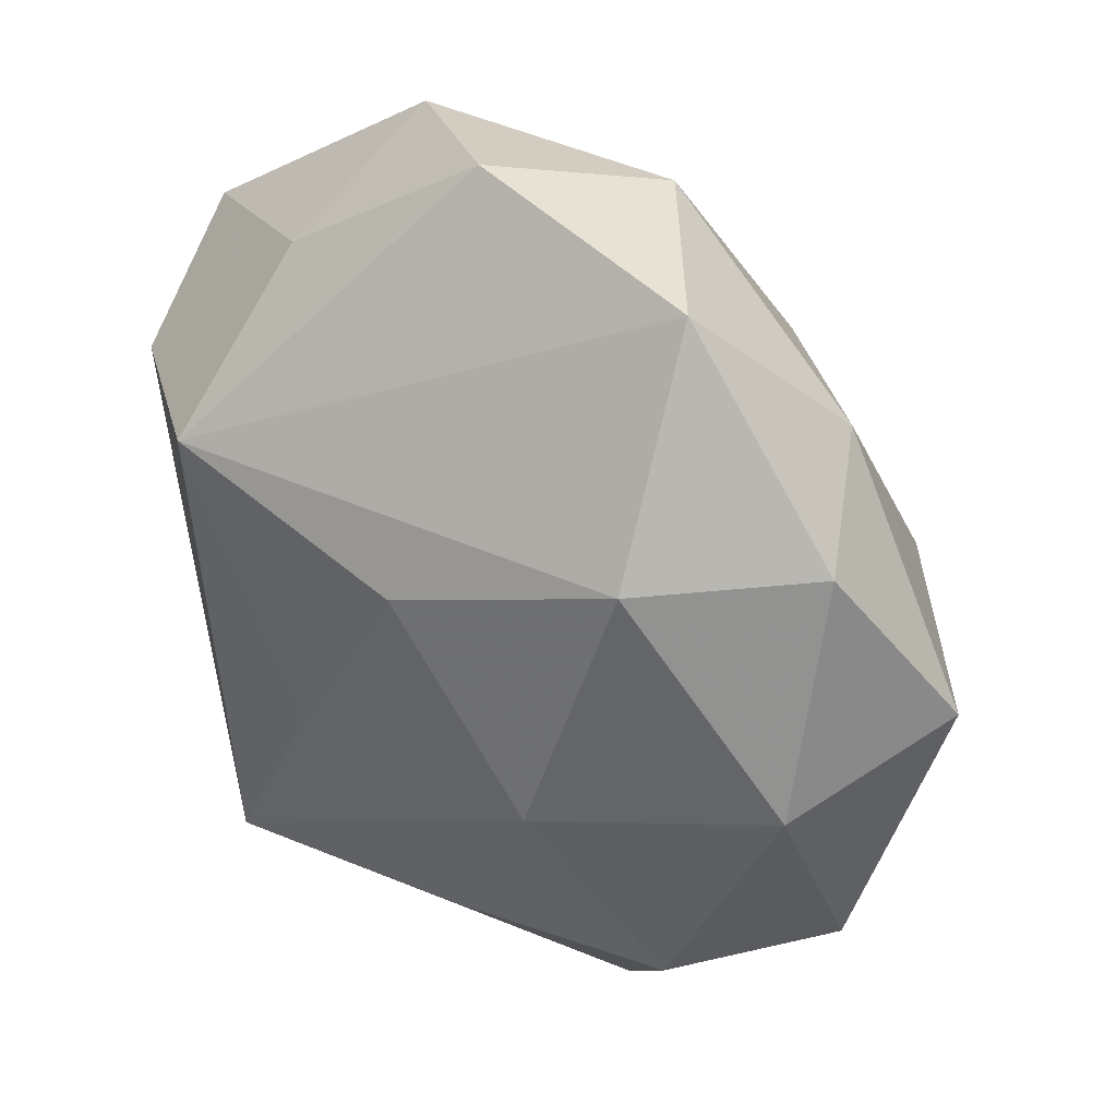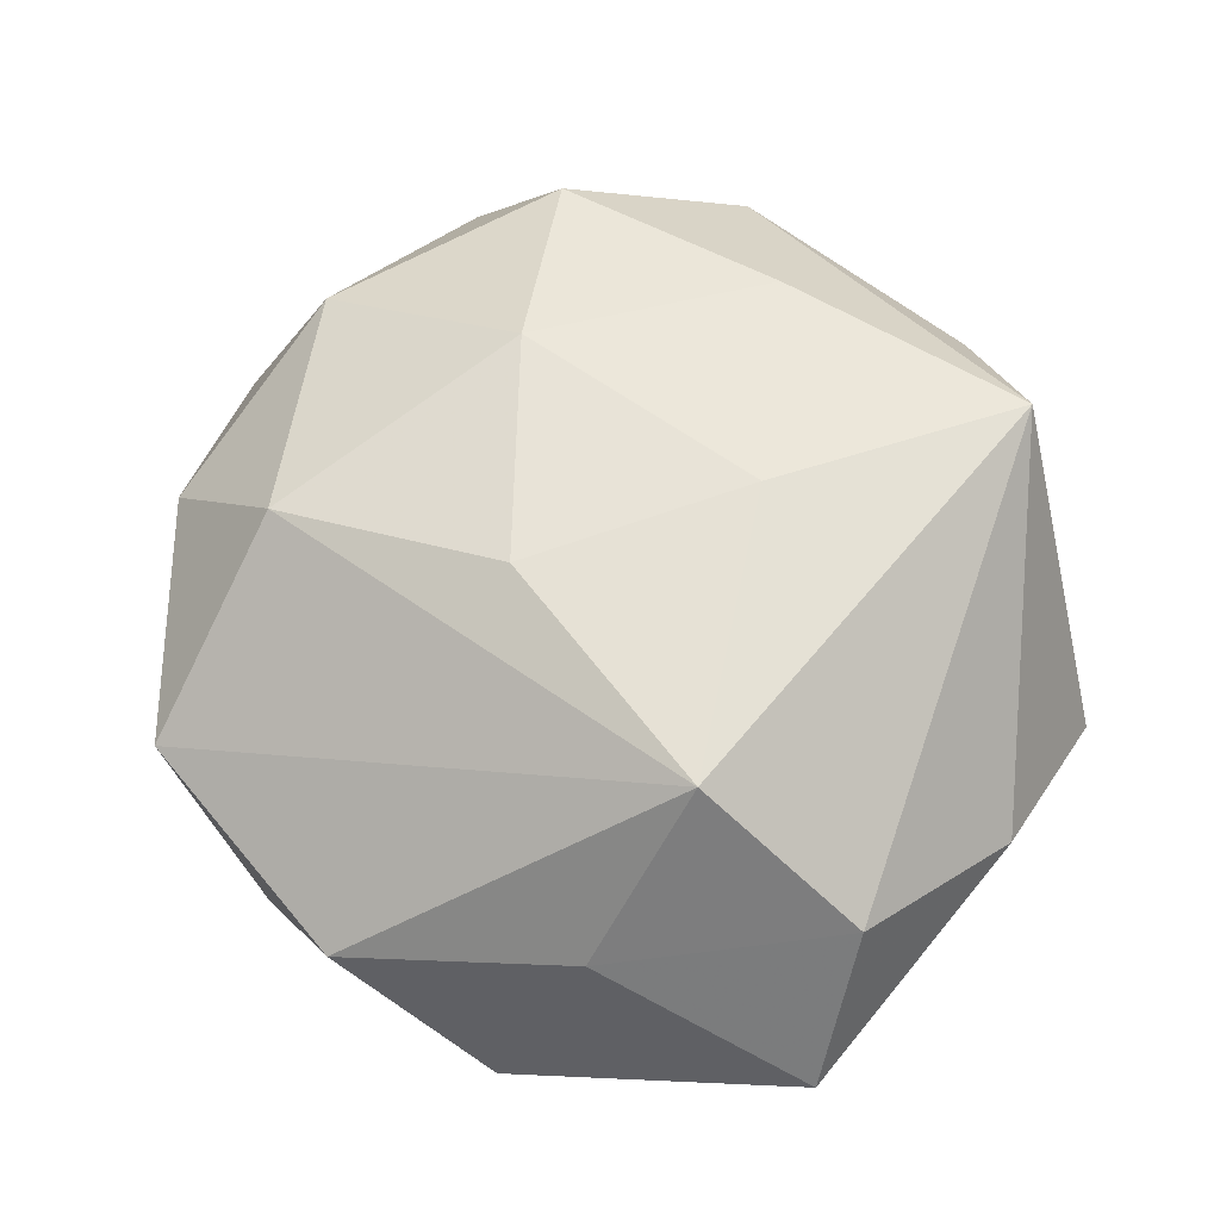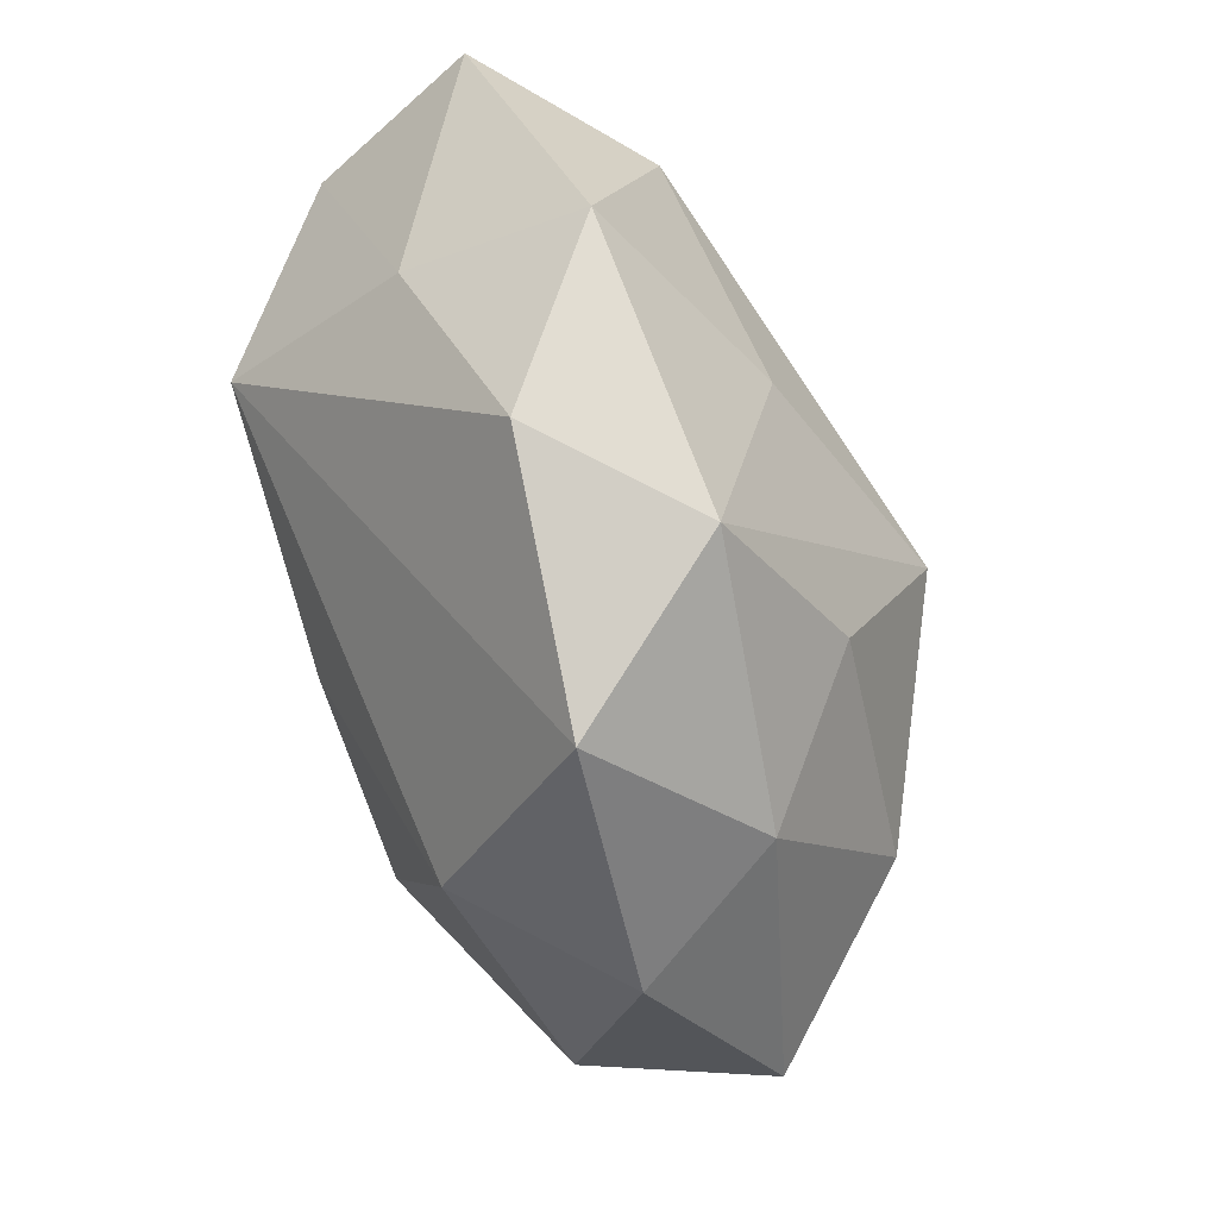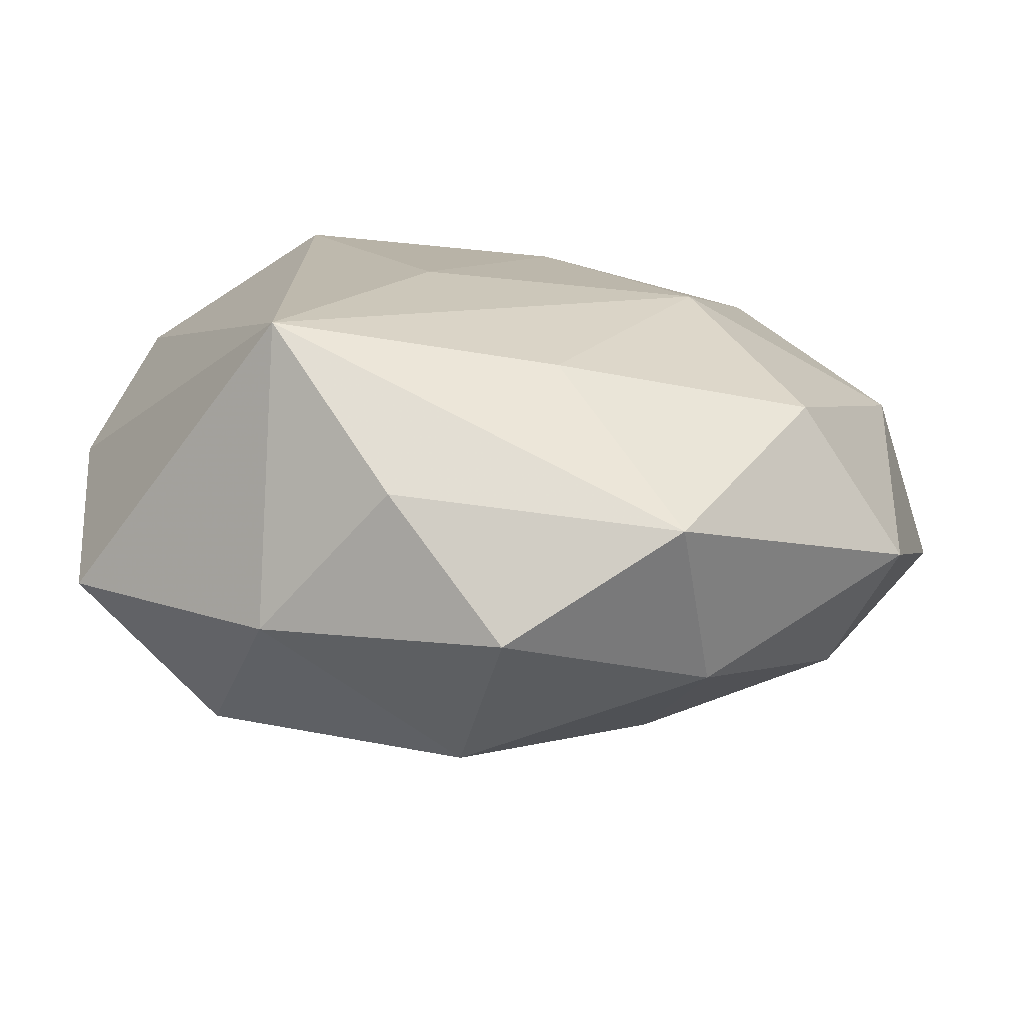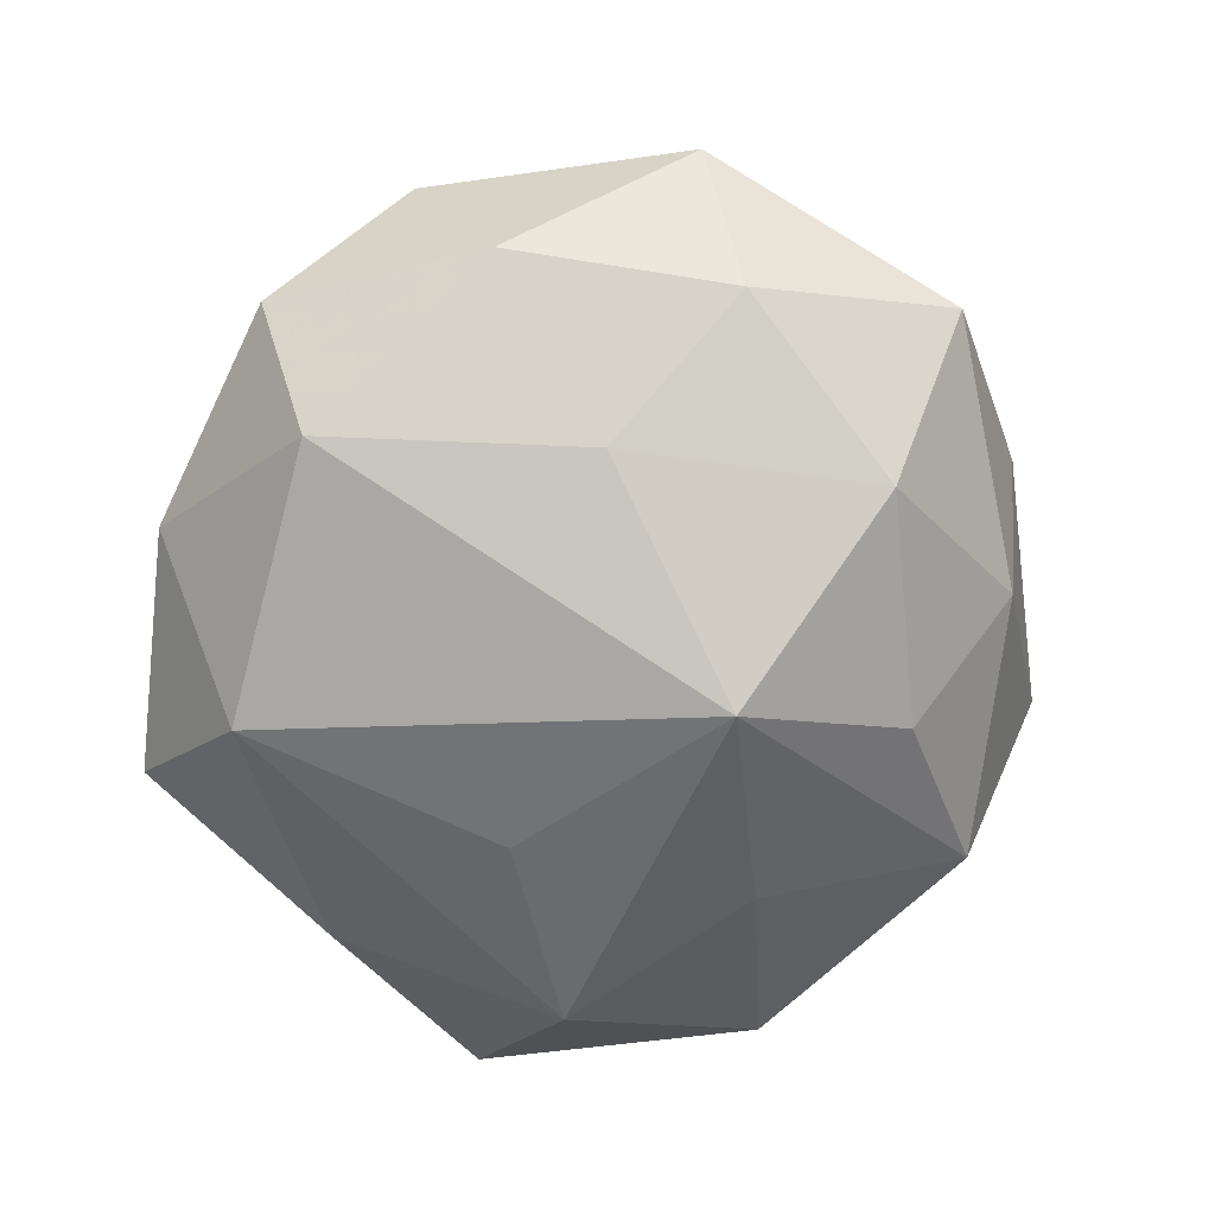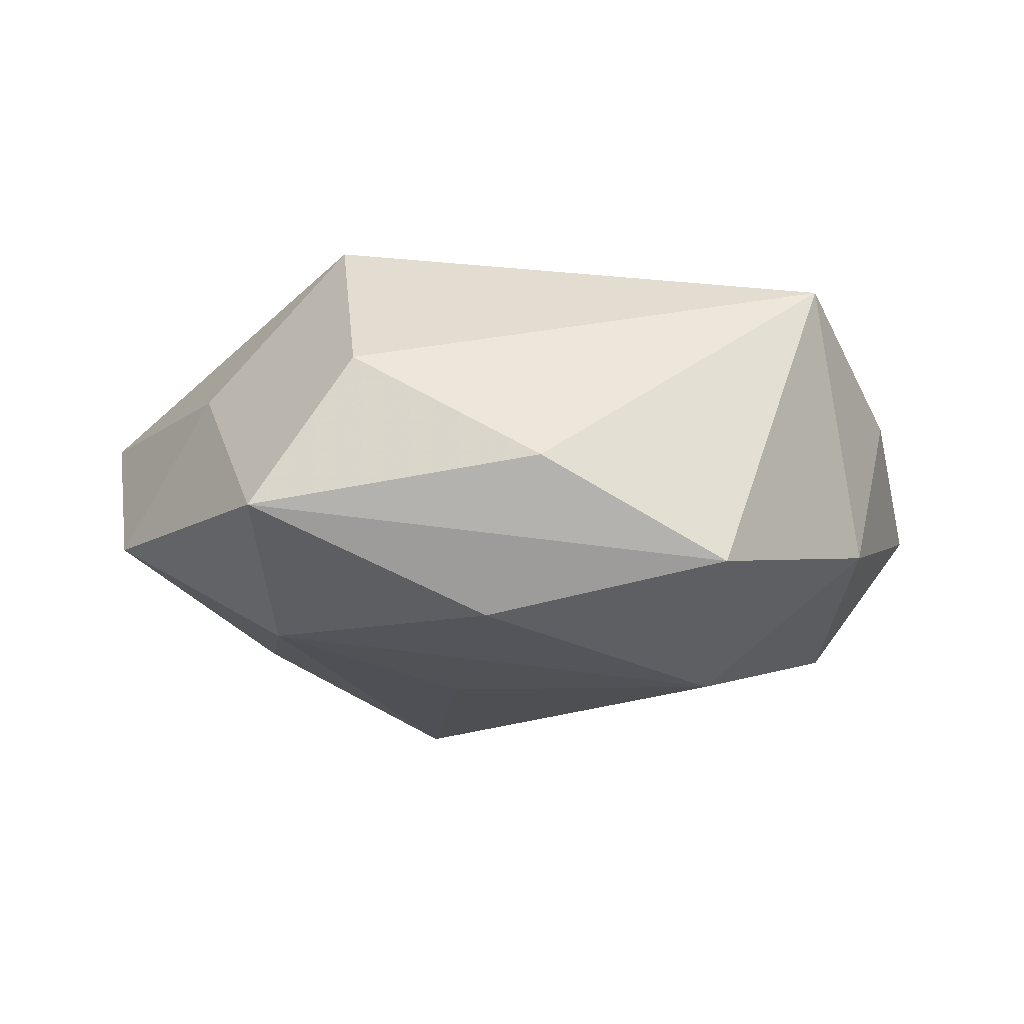
<metadata>
{"format":"obj","ext":"obj","renderer":"f3d","projection":"perspective","resolution":1024,"background":"white","views":[{"elev":36.0,"azim":39.8,"up":"+Y"},{"elev":65.8,"azim":-141.2,"up":"+Z"},{"elev":72.9,"azim":73.5,"up":"+Y"},{"elev":-79.1,"azim":-3.4,"up":"+Y"},{"elev":-72.1,"azim":45.1,"up":"+Z"},{"elev":-1.1,"azim":-89.4,"up":"+Z"}]}
</metadata>
<code>
v -0.02668 -0.02019 -0.02088
v 0.03196 0.02602 -0.007219
v 0.03274 0.006975 -0.01892
v -0.001341 0.04561 0.00477
v 0.04057 -0.003202 0.01244
v -0.0424 0.0258 -0.002165
v 0.0171 -0.01462 -0.02078
v -0.02164 0.01806 0.02511
v 0.04747 0.002636 -0.00433
v -0.0388 0.01574 0.01262
v 0.01904 -0.007552 0.02318
v 0.02138 -0.03346 -0.01055
v -0.02122 -0.03702 -0.007454
v 0.01757 -0.04131 0.005083
v -0.009683 -0.04105 0.00688
v 0.01761 0.02553 -0.01801
v -0.001717 -0.03466 -0.01953
v 0.01039 0.04259 -0.008552
v 0.02956 -0.02619 0.01501
v -0.02103 0.03266 0.009194
v -0.01667 0.006152 -0.02173
v -0.007911 -0.008879 0.02428
v 0.009287 0.009573 -0.02922
v -0.02163 -0.03232 0.02092
v 0.001502 -0.04491 -0.005905
v -0.01801 0.04224 -0.006577
v 0.03991 0.02012 0.006228
v 0.03538 -0.01482 -0.01267
v -0.0431 -0.002946 0.002721
v 0.004402 0.01168 0.02473
v -0.04084 -0.02127 -0.007707
v -0.03853 0.002501 -0.01313
v -0.00487 0.02741 -0.01838
v -0.02795 0.02438 -0.01554
v 0.02679 0.01956 0.01953
v 0.04021 -0.0249 0.0007947
v 0.005366 -0.02963 0.01815
v 0.02391 0.04074 0.006964
f 28 9 36
f 7 17 23
f 9 28 3
f 3 2 9
f 3 7 23
f 28 7 3
f 15 14 24
f 36 14 12
f 12 28 36
f 17 7 12
f 12 7 28
f 37 11 24
f 24 14 37
f 19 14 36
f 11 37 19
f 19 37 14
f 6 26 34
f 23 21 34
f 29 31 24
f 6 31 29
f 1 34 21
f 23 17 1
f 1 21 23
f 23 34 33
f 33 34 26
f 38 2 18
f 18 33 26
f 23 33 18
f 24 11 22
f 8 35 38
f 24 22 8
f 38 35 27
f 27 2 38
f 9 2 27
f 13 1 17
f 31 1 13
f 24 31 13
f 13 15 24
f 17 12 25
f 25 12 14
f 14 15 25
f 25 13 17
f 15 13 25
f 5 35 11
f 11 19 5
f 5 27 35
f 9 27 5
f 36 9 5
f 5 19 36
f 6 34 32
f 34 1 32
f 32 31 6
f 32 1 31
f 2 3 16
f 16 18 2
f 16 3 23
f 23 18 16
f 4 8 38
f 38 18 4
f 4 18 26
f 11 35 30
f 35 8 30
f 30 22 11
f 30 8 22
f 10 29 24
f 24 8 10
f 6 29 10
f 8 4 20
f 6 10 20
f 20 10 8
f 20 26 6
f 20 4 26

</code>
